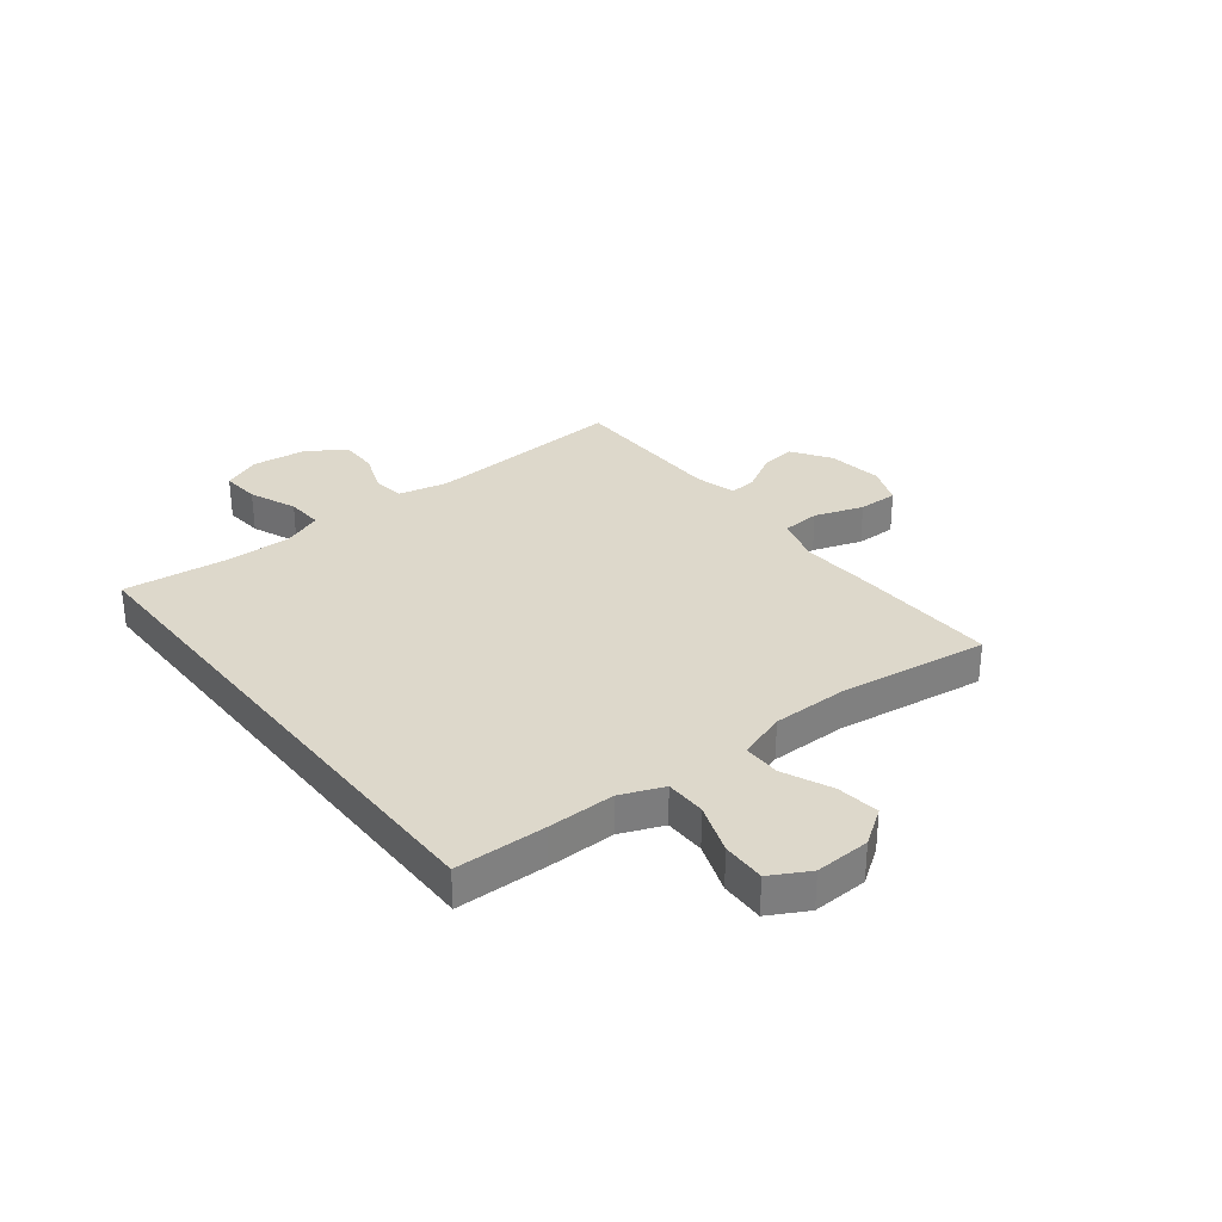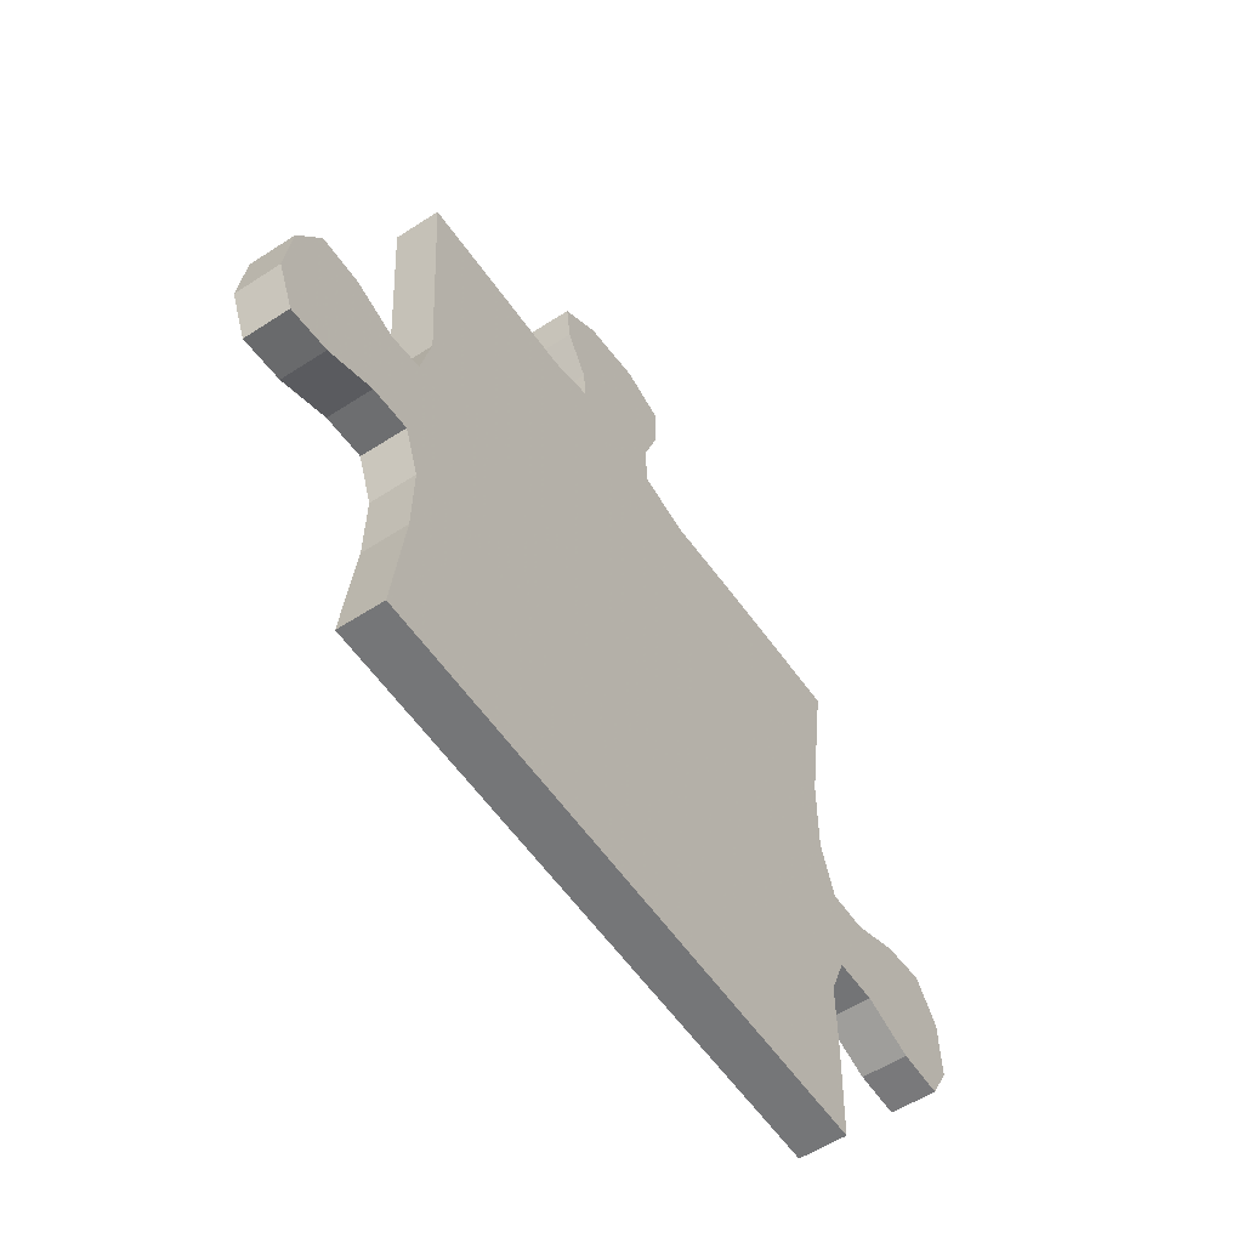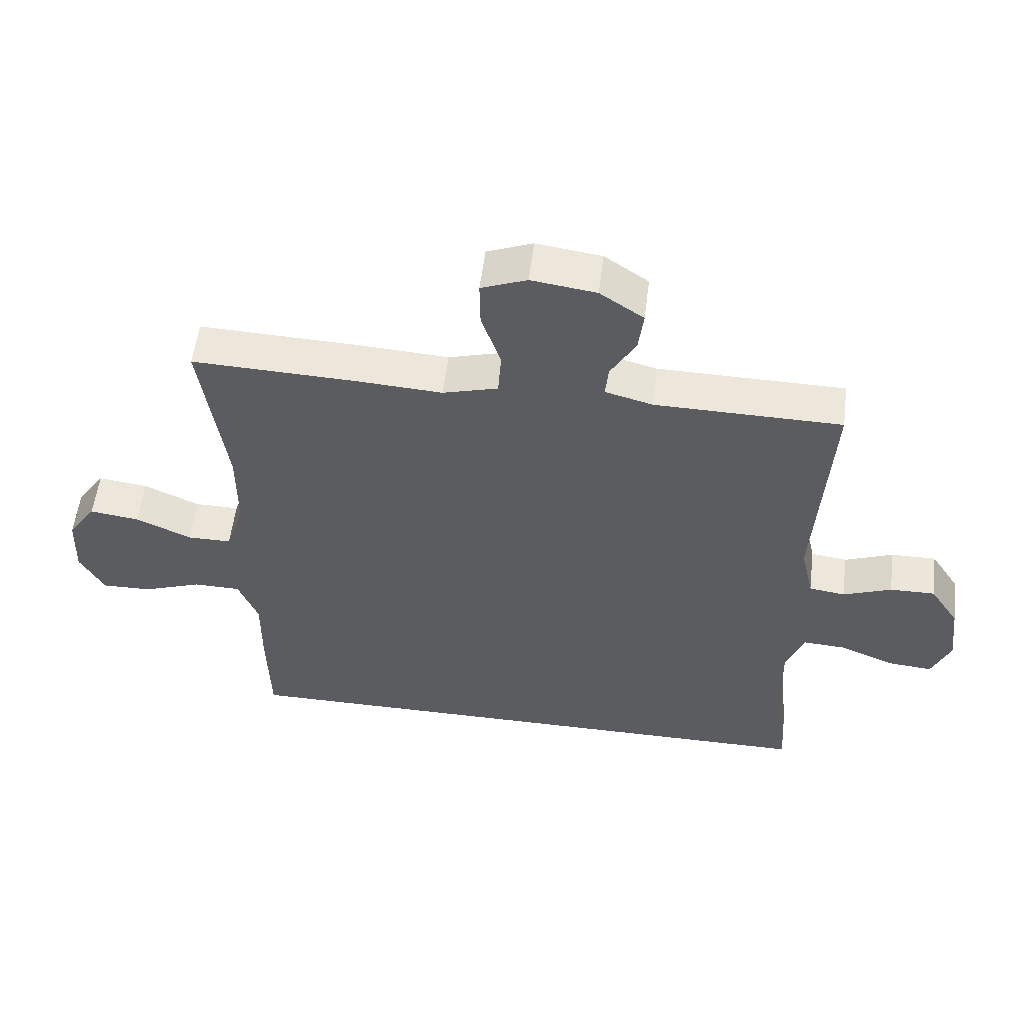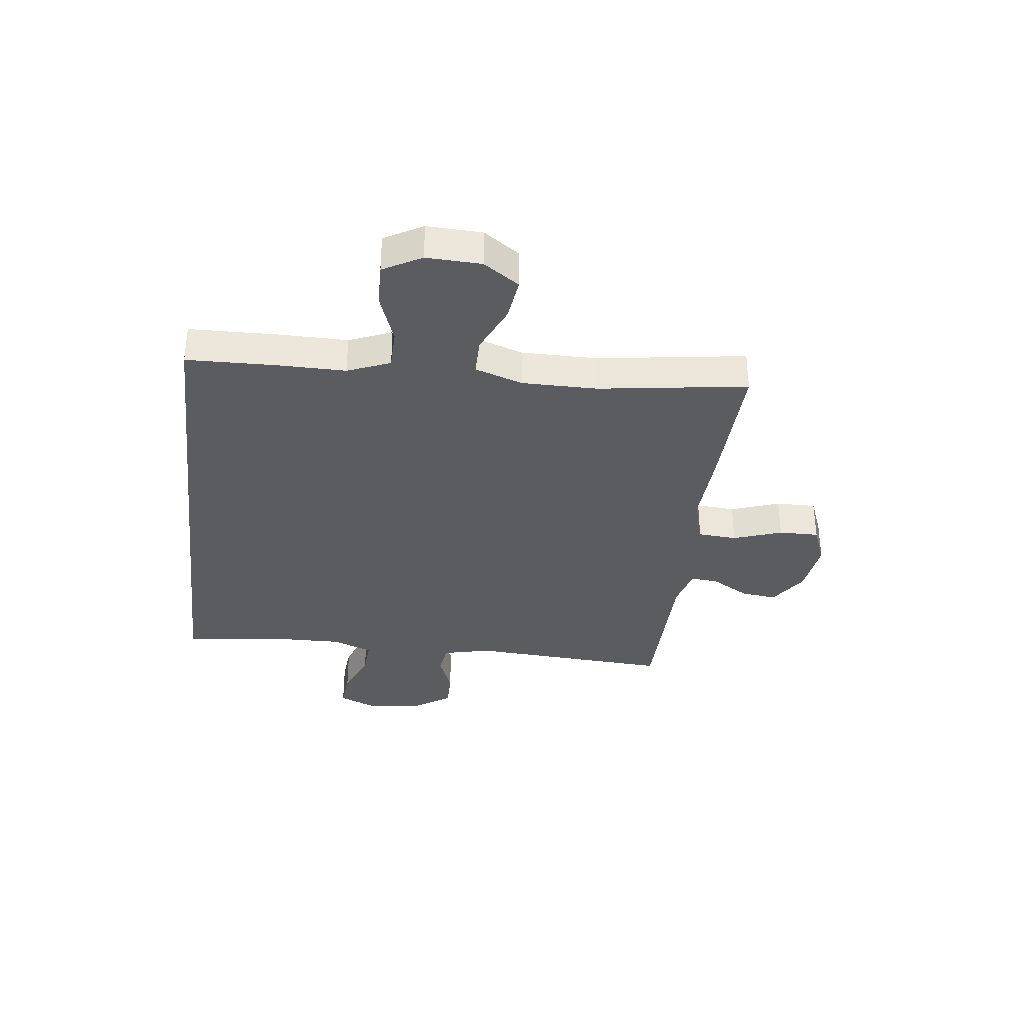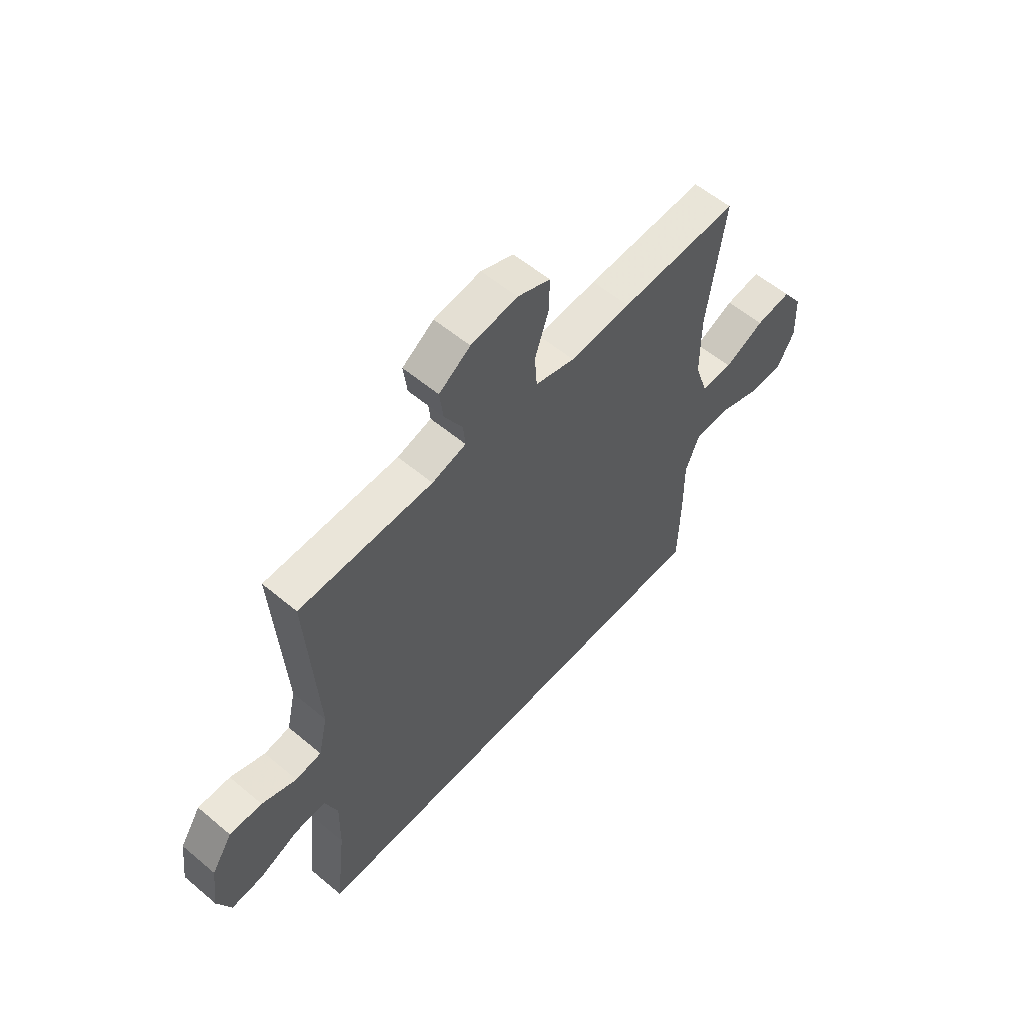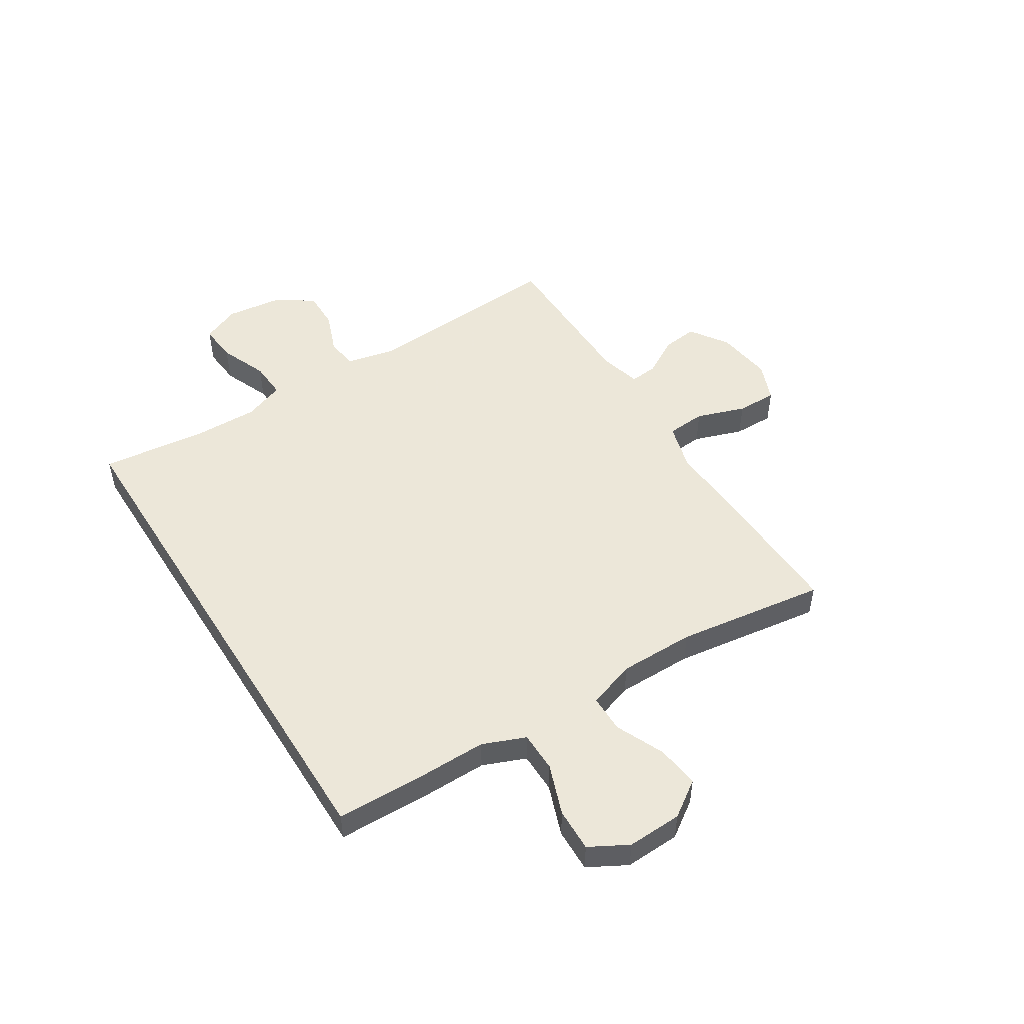
<metadata>
{"format":"obj","ext":"obj","renderer":"f3d","projection":"perspective","resolution":1024,"background":"white","views":[{"elev":31.3,"azim":-128.1,"up":"+Y"},{"elev":-56.8,"azim":124.1,"up":"+Z"},{"elev":55.1,"azim":7.0,"up":"+Z"},{"elev":-34.6,"azim":-96.8,"up":"+Y"},{"elev":57.2,"azim":131.1,"up":"+Z"},{"elev":50.2,"azim":-122.1,"up":"+Y"}]}
</metadata>
<code>
v -0.457 0.07 -0.5
v -0.461 0.07 -0.337
v -0.46 0.07 -0.216
v -0.491 0.07 -0.139
v -0.564 0.07 -0.138
v -0.655 0.07 -0.171
v -0.733 0.07 -0.173
v -0.771 0.07 -0.104
v -0.767 0.07 -0.005
v -0.723 0.07 0.059
v -0.646 0.07 0.049
v -0.559 0.07 0.01
v -0.491 0.07 0.01
v -0.462 0.07 0.096
v -0.462 0.07 0.232
v -0.5 0.07 0.5
v -0.243 0.07 0.491
v -0.111 0.07 0.483
v -0.025 0.07 0.507
v -0.02 0.07 0.577
v -0.05 0.07 0.665
v -0.051 0.07 0.737
v 0.02 0.07 0.765
v 0.121 0.07 0.751
v 0.189 0.07 0.705
v 0.181 0.07 0.641
v 0.142 0.07 0.574
v 0.137 0.07 0.524
v 0.211 0.07 0.504
v 0.5 0.07 0.5
v 0.477 0.07 0.136
v 0.497 0.07 0.048
v 0.553 0.07 0.04
v 0.628 0.07 0.069
v 0.698 0.07 0.07
v 0.743 0.07 0.001
v 0.755 0.07 -0.098
v 0.726 0.07 -0.166
v 0.657 0.07 -0.16
v 0.572 0.07 -0.125
v 0.505 0.07 -0.121
v 0.478 0.07 -0.194
v 0.48 0.07 -0.31
v 0.502 0.07 -0.5
v -0.457 0 -0.5
v -0.461 0 -0.337
v -0.46 0 -0.216
v -0.491 0 -0.139
v -0.564 0 -0.138
v -0.655 0 -0.171
v -0.733 0 -0.173
v -0.771 0 -0.104
v -0.767 0 -0.005
v -0.723 0 0.059
v -0.646 0 0.049
v -0.559 0 0.01
v -0.491 0 0.01
v -0.462 0 0.096
v -0.462 0 0.232
v -0.5 0 0.5
v -0.243 0 0.491
v -0.111 0 0.483
v -0.025 0 0.507
v -0.02 0 0.577
v -0.05 0 0.665
v -0.051 0 0.737
v 0.02 0 0.765
v 0.121 0 0.751
v 0.189 0 0.705
v 0.181 0 0.641
v 0.142 0 0.574
v 0.137 0 0.524
v 0.211 0 0.504
v 0.5 0 0.5
v 0.477 0 0.136
v 0.497 0 0.048
v 0.553 0 0.04
v 0.628 0 0.069
v 0.698 0 0.07
v 0.743 0 0.001
v 0.755 0 -0.098
v 0.726 0 -0.166
v 0.657 0 -0.16
v 0.572 0 -0.125
v 0.505 0 -0.121
v 0.478 0 -0.194
v 0.48 0 -0.31
v 0.502 0 -0.5
f 1 2 3
f 44 1 3
f 43 44 3
f 42 43 3 4
f 41 42 4
f 38 39 40
f 37 38 40
f 36 37 40
f 35 36 40
f 34 35 40
f 33 34 40
f 32 33 40 41
f 41 4 5
f 32 41 5
f 31 32 5
f 29 30 31 5
f 25 26 27
f 24 25 27
f 23 24 27
f 22 23 27
f 21 22 27
f 20 21 27
f 19 20 27 28
f 28 29 5
f 19 28 5
f 18 19 5
f 15 16 17 18
f 10 11 12
f 9 10 12
f 8 9 12
f 7 8 12
f 6 7 12
f 5 6 12
f 5 12 13
f 18 5 13
f 14 15 18
f 13 14 18
f 47 46 45
f 47 45 88
f 47 88 87
f 48 47 87 86
f 48 86 85
f 84 83 82
f 84 82 81
f 84 81 80
f 84 80 79
f 84 79 78
f 84 78 77
f 85 84 77 76
f 49 48 85
f 49 85 76
f 49 76 75
f 49 75 74 73
f 71 70 69
f 71 69 68
f 71 68 67
f 71 67 66
f 71 66 65
f 71 65 64
f 72 71 64 63
f 49 73 72
f 49 72 63
f 49 63 62
f 62 61 60 59
f 56 55 54
f 56 54 53
f 56 53 52
f 56 52 51
f 56 51 50
f 56 50 49
f 57 56 49
f 57 49 62
f 62 59 58
f 62 58 57
f 1 45 46 2
f 2 46 47 3
f 3 47 48 4
f 4 48 49 5
f 5 49 50 6
f 6 50 51 7
f 7 51 52 8
f 8 52 53 9
f 9 53 54 10
f 10 54 55 11
f 11 55 56 12
f 12 56 57 13
f 13 57 58 14
f 14 58 59 15
f 15 59 60 16
f 16 60 61 17
f 17 61 62 18
f 18 62 63 19
f 19 63 64 20
f 20 64 65 21
f 21 65 66 22
f 22 66 67 23
f 23 67 68 24
f 24 68 69 25
f 25 69 70 26
f 26 70 71 27
f 27 71 72 28
f 28 72 73 29
f 29 73 74 30
f 30 74 75 31
f 31 75 76 32
f 32 76 77 33
f 33 77 78 34
f 34 78 79 35
f 35 79 80 36
f 36 80 81 37
f 37 81 82 38
f 38 82 83 39
f 39 83 84 40
f 40 84 85 41
f 41 85 86 42
f 42 86 87 43
f 43 87 88 44
f 44 88 45 1

</code>
